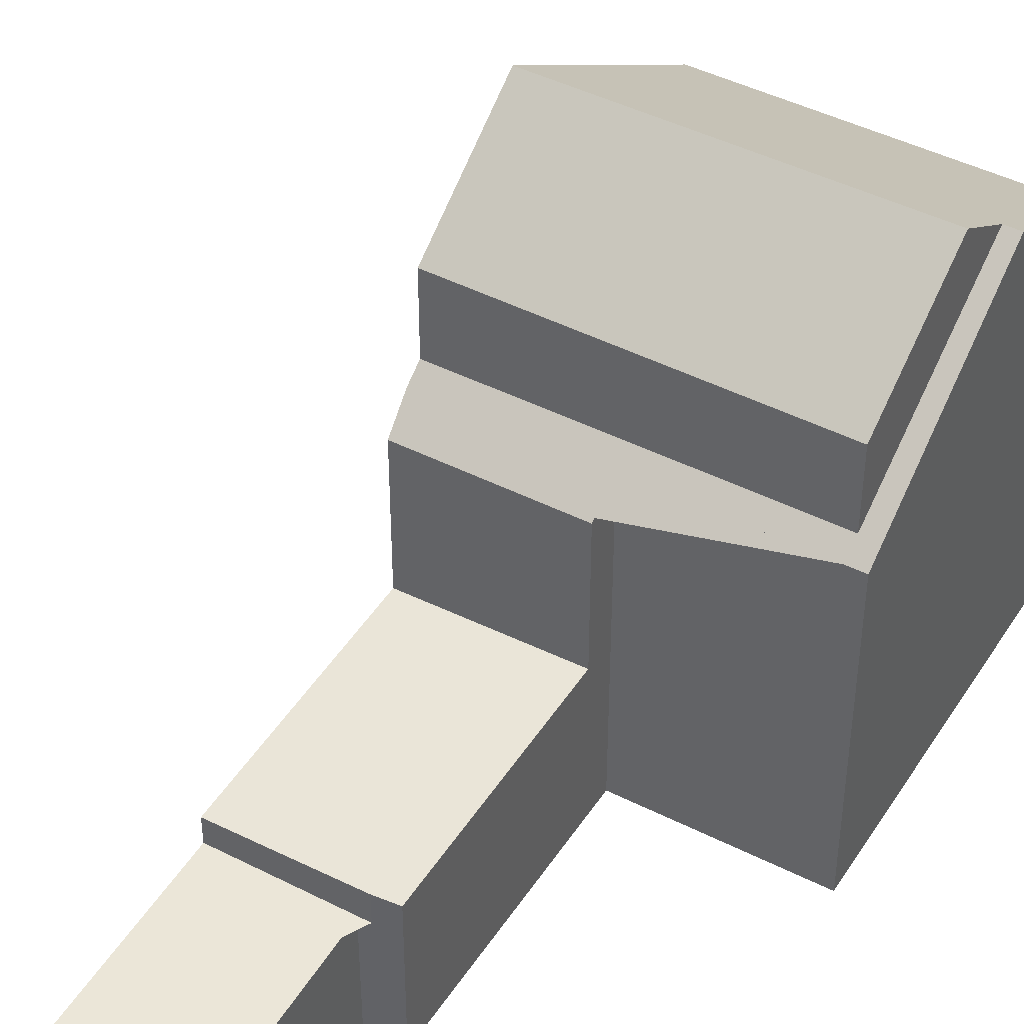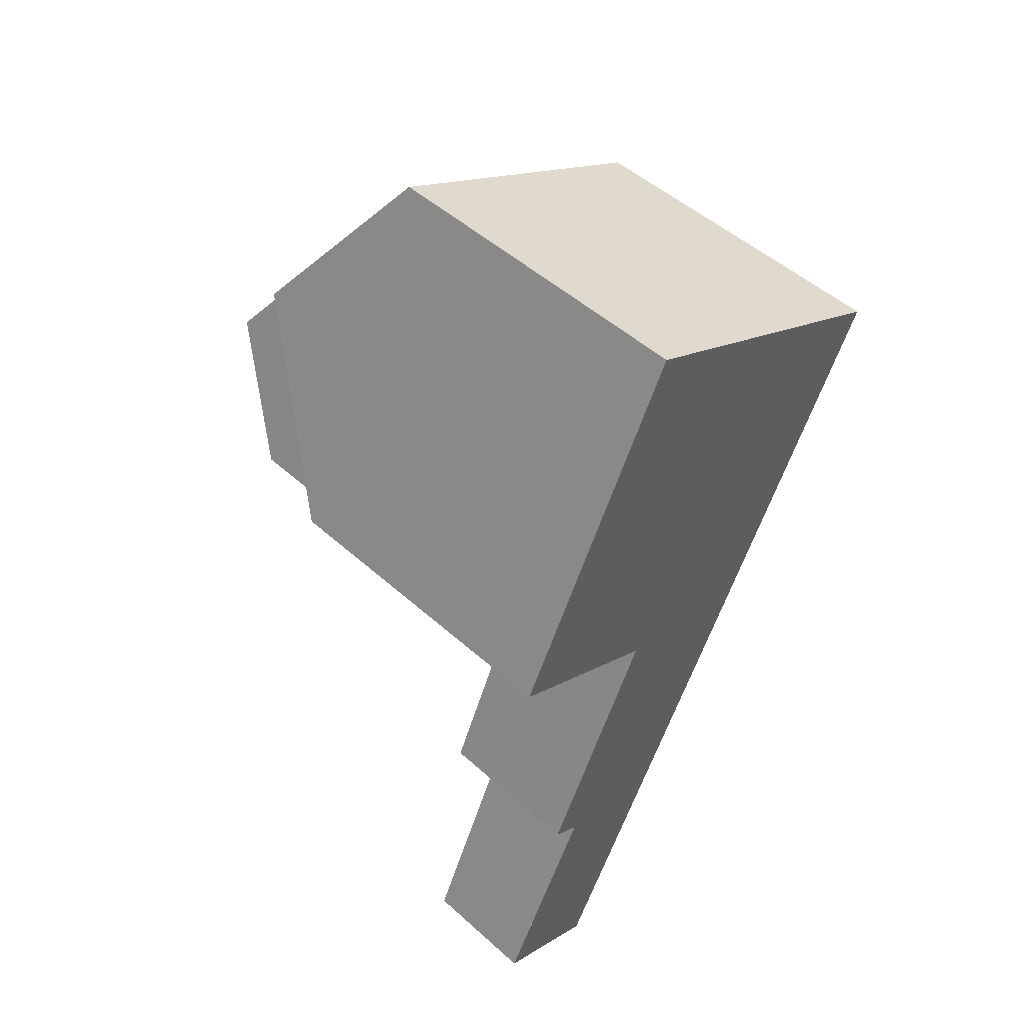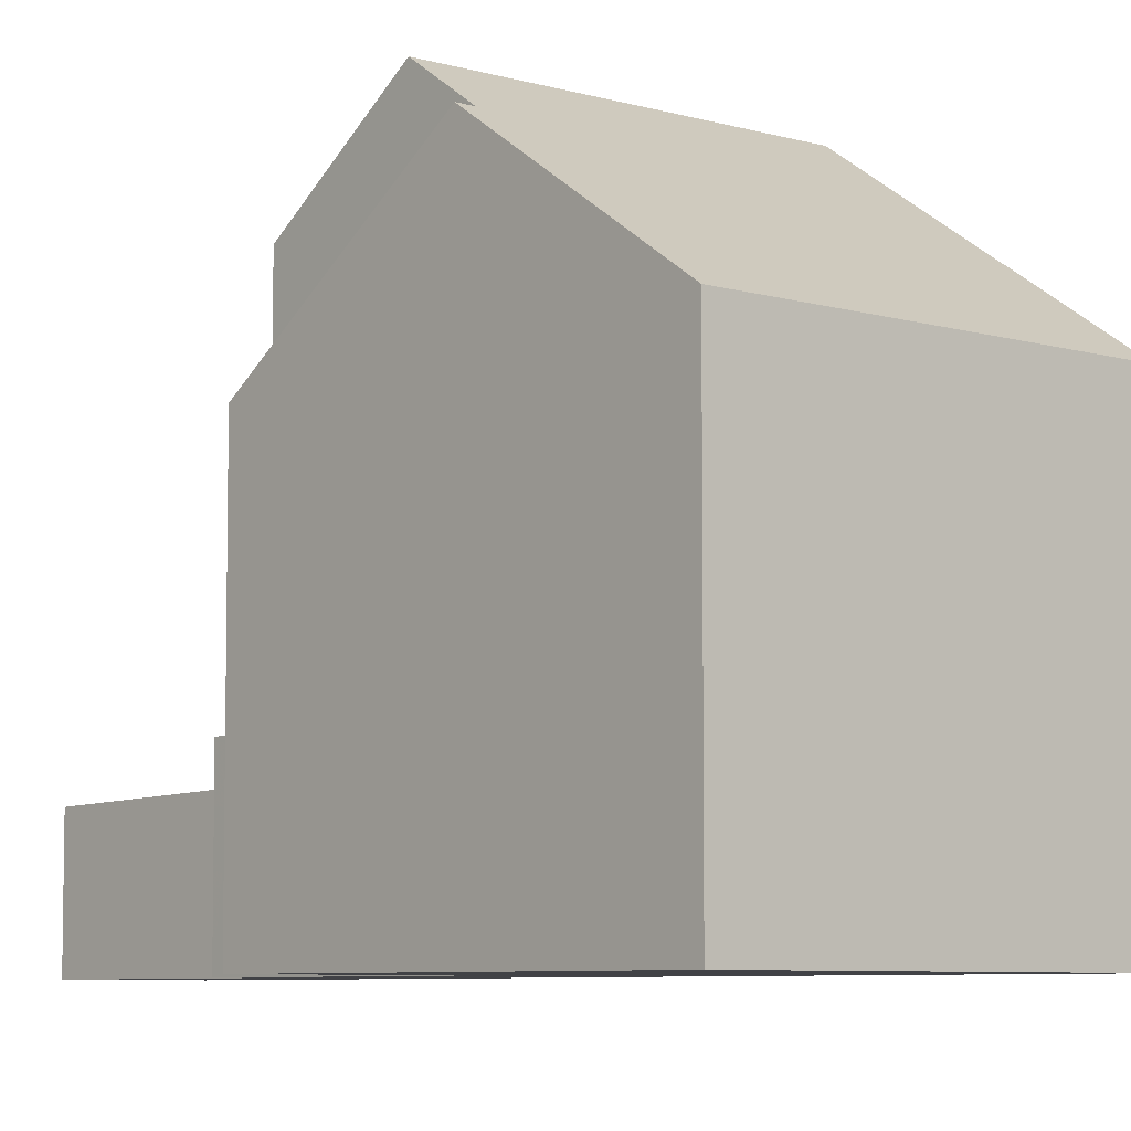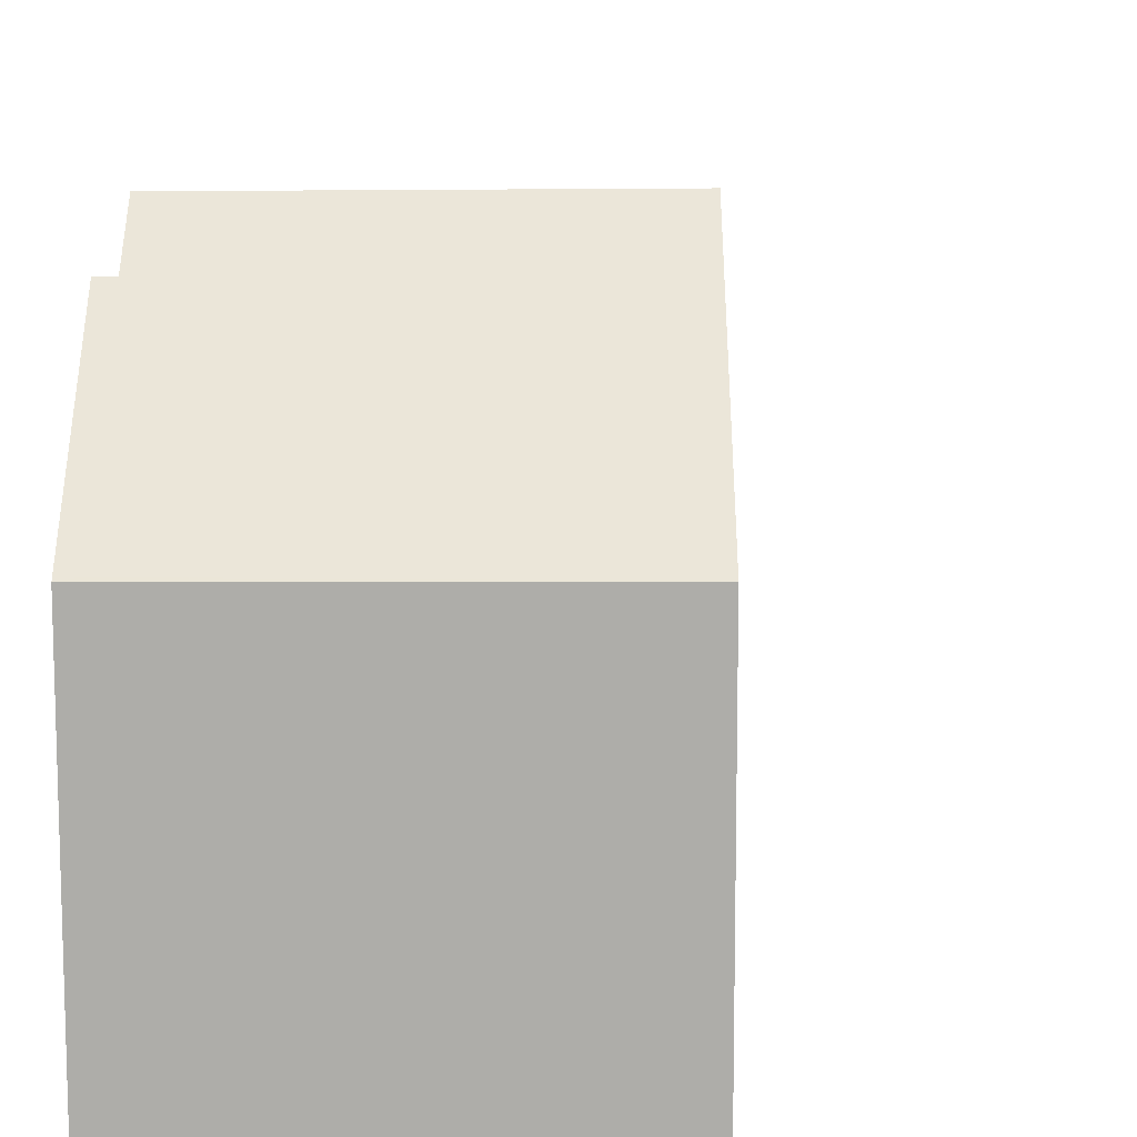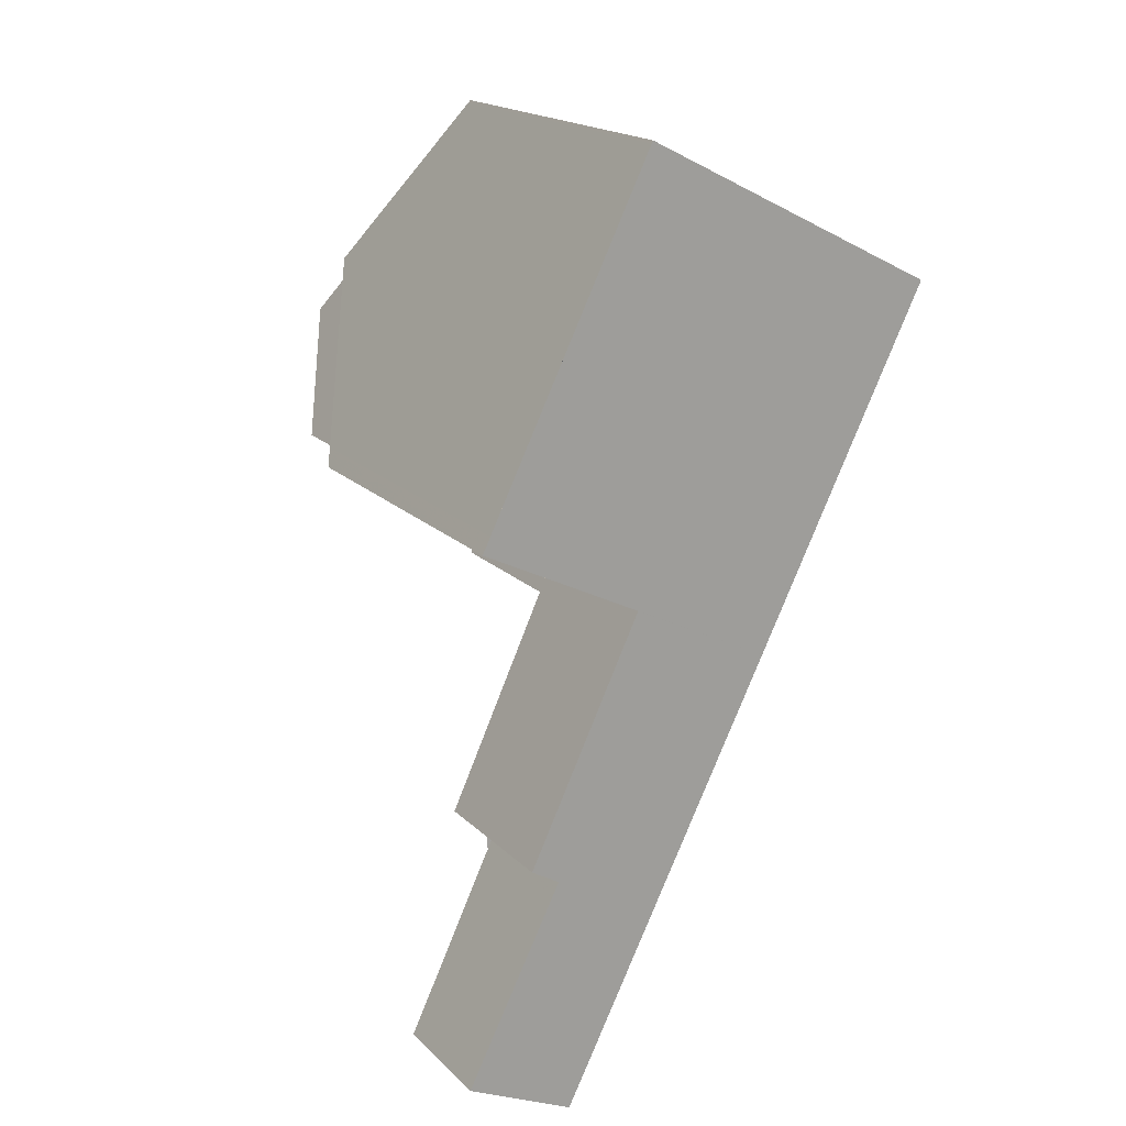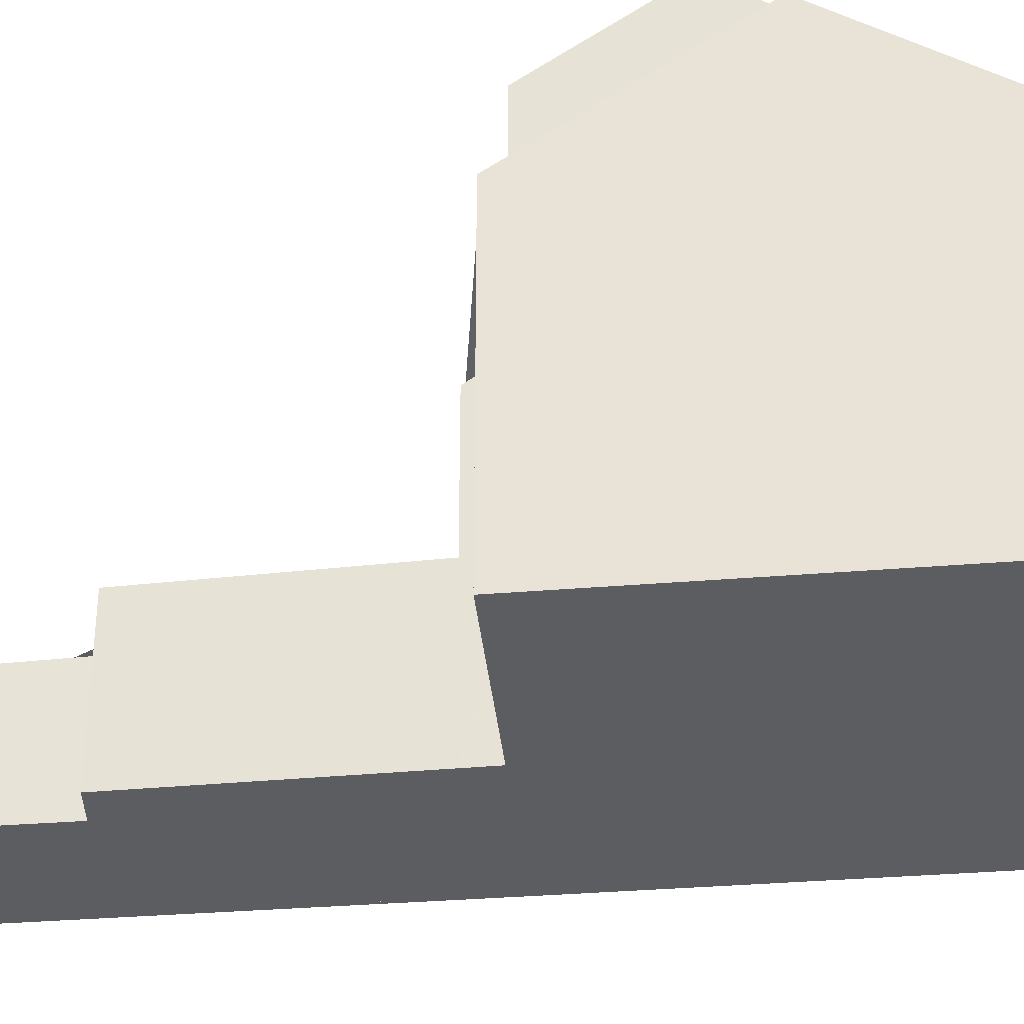
<metadata>
{"format":"obj","ext":"obj","renderer":"f3d","projection":"perspective","resolution":1024,"background":"white","views":[{"elev":45.3,"azim":56.9,"up":"+Z"},{"elev":50.1,"azim":134.5,"up":"+Y"},{"elev":-6.7,"azim":165.0,"up":"+Z"},{"elev":12.9,"azim":-153.8,"up":"+Z"},{"elev":18.8,"azim":149.4,"up":"+Y"},{"elev":-36.5,"azim":122.4,"up":"+Z"}]}
</metadata>
<code>
v -1956 -2161 5.951
v -1951 -2158 5.957
v -1949 -2170 2.778
v -1953 -2167 5.76
v -1953 -2167 5.76
v -1948 -2164 5.752
v -1951 -2166 5.753
v -1949 -2171 2.241
v -1947 -2174 2.138
v -1949 -2175 2.155
v -1955 -2164 8.212
v -1949 -2161 8.209
v -1954 -2165 8.924
v -1949 -2162 8.902
v -1949 -2161 8.209
v -1954 -2165 8.923
v -1952 -2164 8.915
v -1949 -2161 8.209
v -1954 -2165 8.924
v -1949 -2170 2.771
v -1949 -2170 2.785
v -1949 -2170 2.779
v -1951 -2171 2.737
v -1951 -2171 2.73
v -1949 -2170 2.77
v -1953 -2168 2.804
v -1950 -2166 2.851
v -1949 -2171 2.232
v -1951 -2172 2.249
v -1949 -2161 8.209
v -1949 -2170 2.469
v -1951 -2171 2.47
v -1953 -2167 5.975
v -1950 -2166 5.378
v -1953 -2168 5.379
v -1954 -2165 8.923
v -1953 -2167 7.417
v -1948 -2173 2.176
v -1950 -2174 2.193
v -1949 -2162 8.902
v -1951 -2171 2.258
v -1949 -2170 2.24
v -1949 -2161 8.209
v -1949 -2162 8.902
v -1951 -2158 5.956
v -1948 -2165 5.752
v -1948 -2164 7.378
v -1948 -2164 5.973
v -1948 -2164 5.973
v -1948 -2164 5.973
v -1948 -2164 5.973
v -1948 -2164 7.378
v -1948 -2164 7.378
v -1953 -2167 5.975
v -1953 -2167 7.417
v -1955 -2164 8.212
v -1951 -2171 2.47
v -1951 -2171 2.731
v -1951 -2171 2.738
v -1951 -2172 2.249
v -1950 -2174 2.193
v -1951 -2171 2.258
v -1953 -2168 2.805
v -1953 -2168 5.379
v -1950 -2174 2.183
v -1956 -2161 5.951
v -1953 -2167 5.975
v -1953 -2167 7.416
v -1953 -2167 7.416
v -1953 -2167 5.975
v -1952 -2163 8.211
v -1951 -2167 2.844
v -1951 -2167 5.378
v -1952 -2164 8.915
v -1954 -2160 5.953
v -1951 -2166 5.974
v -1951 -2166 7.401
v -1951 -2166 7.401
v -1951 -2166 5.974
v -1951 -2171 2.731
v -1951 -2171 2.73
v -1951 -2171 2.258
v -1951 -2171 2.258
v -1949 -2170 2.77
v -1949 -2170 2.24
v -1951 -2158 5.99
v -1951 -2158 5.991
v -1954 -2160 5.975
v -1956 -2161 5.963
v -1956 -2161 5.964
v -1951 -2167 5.378
v -1950 -2166 5.378
v -1953 -2168 2.805
v -1953 -2168 2.804
v -1950 -2166 2.851
v -1951 -2167 2.844
v -1953 -2168 5.379
v -1953 -2168 5.379
v -1953 -2168 2.795
v -1953 -2168 2.794
v -1950 -2167 2.841
v -1950 -2167 2.835
v -1947 -2174 2.139
v -1949 -2175 2.156
v -1956 -2161 5.951
v -1956 -2161 5.951
v -1956 -2161 0
v -1956 -2161 0
v -1951 -2158 5.991
v -1951 -2158 5.957
v -1951 -2158 -8.882e-16
v -1951 -2158 0
v -1949 -2170 2.771
v -1949 -2170 2.778
v -1949 -2170 0
v -1949 -2170 0
v -1953 -2167 5.76
v -1953 -2167 5.76
v -1953 -2167 -8.882e-16
v -1953 -2167 0
v -1953 -2167 5.975
v -1953 -2167 5.76
v -1953 -2167 0
v -1953 -2167 0
v -1948 -2165 5.752
v -1948 -2164 5.752
v -1948 -2164 0
v -1948 -2165 8.882e-16
v -1950 -2166 5.378
v -1951 -2166 5.753
v -1951 -2166 0
v -1950 -2166 0
v -1949 -2171 2.232
v -1949 -2171 2.241
v -1949 -2171 -4.441e-16
v -1949 -2171 0
v -1949 -2175 2.155
v -1947 -2174 2.138
v -1947 -2174 0
v -1949 -2175 4.441e-16
v -1949 -2175 2.156
v -1949 -2175 2.155
v -1949 -2175 4.441e-16
v -1949 -2175 0
v -1956 -2161 5.963
v -1955 -2164 8.212
v -1955 -2164 0
v -1956 -2161 0
v -1955 -2164 8.212
v -1954 -2165 8.924
v -1954 -2165 1.776e-15
v -1955 -2164 0
v -1948 -2164 5.973
v -1949 -2161 8.209
v -1949 -2161 0
v -1948 -2164 0
v -1949 -2170 2.77
v -1949 -2170 2.771
v -1949 -2170 0
v -1949 -2170 0
v -1949 -2170 2.778
v -1949 -2170 2.785
v -1949 -2170 0
v -1949 -2170 0
v -1953 -2168 2.794
v -1951 -2171 2.737
v -1951 -2171 0
v -1953 -2168 0
v -1948 -2173 2.176
v -1949 -2171 2.232
v -1949 -2171 0
v -1948 -2173 0
v -1951 -2171 2.258
v -1951 -2172 2.249
v -1951 -2172 0
v -1951 -2171 -4.441e-16
v -1947 -2174 2.139
v -1948 -2173 2.176
v -1948 -2173 0
v -1947 -2174 0
v -1951 -2172 2.249
v -1950 -2174 2.193
v -1950 -2174 0
v -1951 -2172 0
v -1951 -2158 5.957
v -1951 -2158 5.956
v -1951 -2158 0
v -1951 -2158 -8.882e-16
v -1951 -2166 5.753
v -1948 -2165 5.752
v -1948 -2165 8.882e-16
v -1951 -2166 0
v -1948 -2164 5.752
v -1948 -2164 5.973
v -1948 -2164 0
v -1948 -2164 0
v -1954 -2165 8.924
v -1953 -2167 7.417
v -1953 -2167 0
v -1954 -2165 1.776e-15
v -1950 -2174 2.193
v -1950 -2174 2.183
v -1950 -2174 0
v -1950 -2174 0
v -1954 -2160 5.953
v -1956 -2161 5.951
v -1956 -2161 0
v -1954 -2160 -8.882e-16
v -1951 -2158 5.956
v -1954 -2160 5.953
v -1954 -2160 -8.882e-16
v -1951 -2158 0
v -1951 -2171 2.737
v -1951 -2171 2.73
v -1951 -2171 -4.441e-16
v -1951 -2171 0
v -1949 -2171 2.241
v -1949 -2170 2.24
v -1949 -2170 0
v -1949 -2171 -4.441e-16
v -1949 -2161 8.209
v -1951 -2158 5.991
v -1951 -2158 0
v -1949 -2161 0
v -1956 -2161 5.951
v -1956 -2161 5.963
v -1956 -2161 0
v -1956 -2161 0
v -1950 -2167 2.841
v -1950 -2166 2.851
v -1950 -2166 0
v -1950 -2167 0
v -1953 -2167 5.76
v -1953 -2168 5.379
v -1953 -2168 0
v -1953 -2167 -8.882e-16
v -1953 -2168 2.804
v -1953 -2168 2.794
v -1953 -2168 0
v -1953 -2168 0
v -1949 -2170 2.785
v -1950 -2167 2.841
v -1950 -2167 0
v -1949 -2170 0
v -1947 -2174 2.138
v -1947 -2174 2.139
v -1947 -2174 0
v -1947 -2174 0
v -1950 -2174 2.183
v -1949 -2175 2.156
v -1949 -2175 0
v -1950 -2174 0
v -1953 -2167 0
v -1953 -2167 0
v -1956 -2161 0
v -1951 -2158 0
v -1948 -2164 0
v -1951 -2166 0
v -1949 -2170 0
v -1949 -2171 0
v -1947 -2174 0
v -1949 -2175 0
f 87 12 15 86
f 71 15 14 17
f 58 25 31 57
f 21 3 20 22
f 81 23 59 80
f 51 6 46 50
f 61 39 29 60
f 49 30 40 53
f 73 34 27 72
f 65 39 61
f 57 31 42 62
f 86 15 71 88
f 78 47 48 79
f 50 43 18 51
f 74 44 52 77
f 16 13 11 56
f 57 32 24 58
f 80 59 22 20 84
f 60 28 38 61
f 63 26 35 64
f 104 65 61 38 103
f 62 41 32 57
f 90 56 11 89
f 70 33 37 69
f 68 55 19 36
f 17 16 56 71
f 72 63 64 73
f 88 71 56 90
f 79 70 69 78
f 77 68 36 74
f 82 60 29 83
f 85 8 28 60 82
f 86 45 2 87
f 88 75 45 86
f 89 1 66 90
f 90 66 75 88
f 91 76 50 46 7 92
f 100 94 93 99
f 102 96 95 101
f 97 4 5 54 67 98
f 99 93 96 102
f 98 67 76 91
f 99 59 23 100
f 101 21 22 102
f 102 22 59 99
f 103 9 10 104
f 106 107 108 105
f 110 111 112 109
f 114 115 116 113
f 118 119 120 117
f 122 123 124 121
f 126 127 128 125
f 130 131 132 129
f 134 135 136 133
f 138 139 140 137
f 142 143 144 141
f 146 147 148 145
f 150 151 152 149
f 154 155 156 153
f 158 159 160 157
f 162 163 164 161
f 166 167 168 165
f 170 171 172 169
f 174 175 176 173
f 178 179 180 177
f 182 183 184 181
f 186 187 188 185
f 190 191 192 189
f 194 195 196 193
f 198 199 200 197
f 202 203 204 201
f 206 207 208 205
f 210 211 212 209
f 214 215 216 213
f 218 219 220 217
f 222 223 224 221
f 226 227 228 225
f 230 231 232 229
f 234 235 236 233
f 238 239 240 237
f 242 243 244 241
f 246 247 248 245
f 250 251 252 249
f 254 255 256 257 258 259 260 261 262 253

</code>
